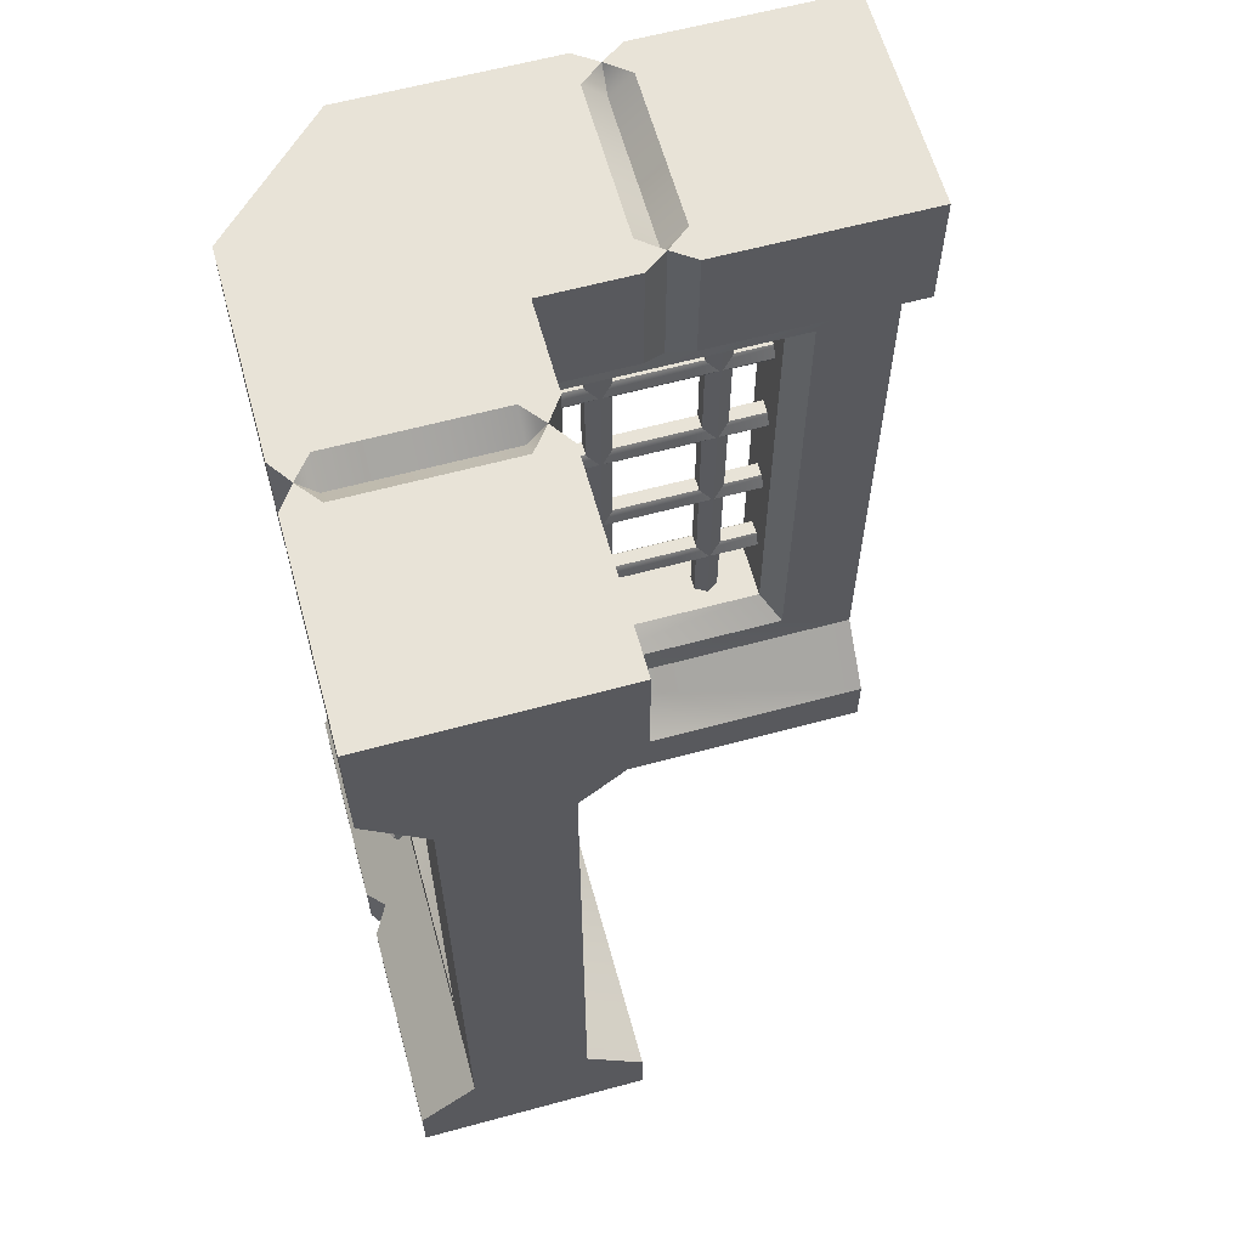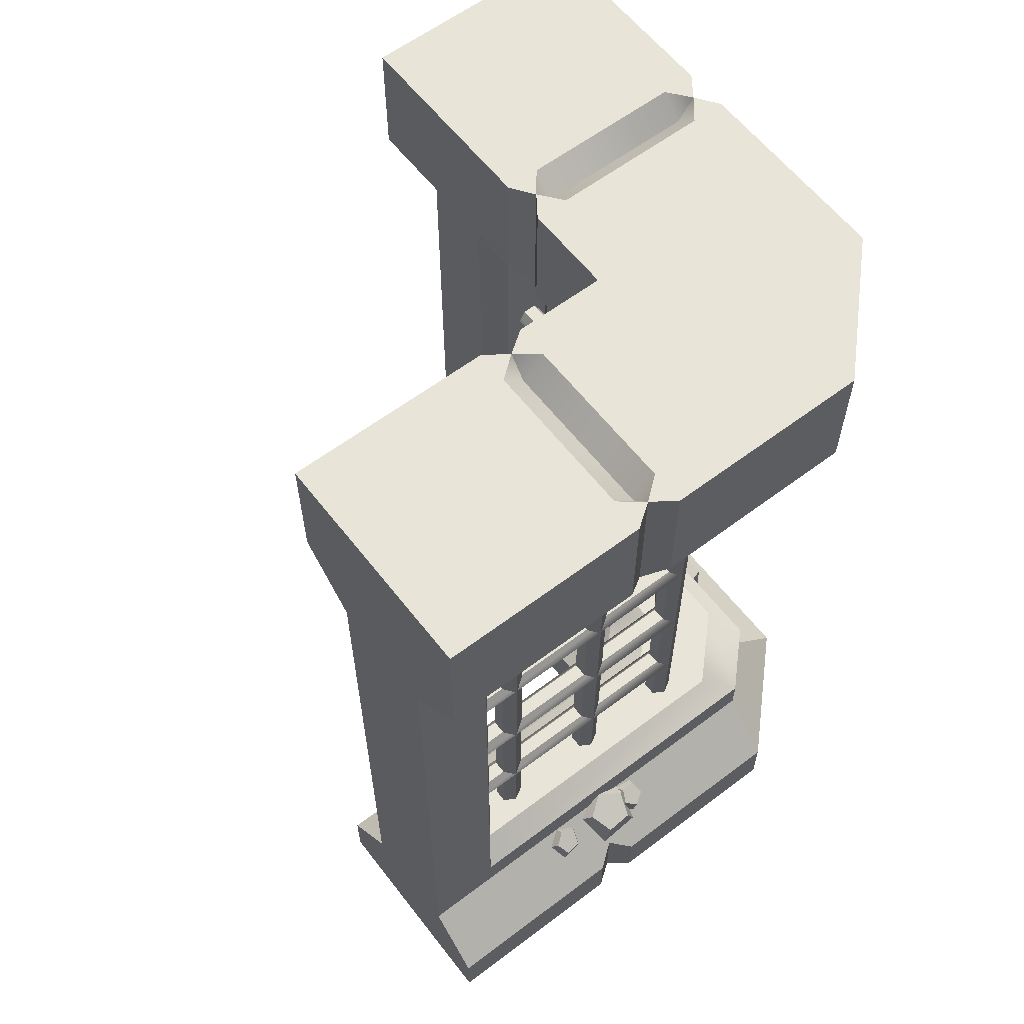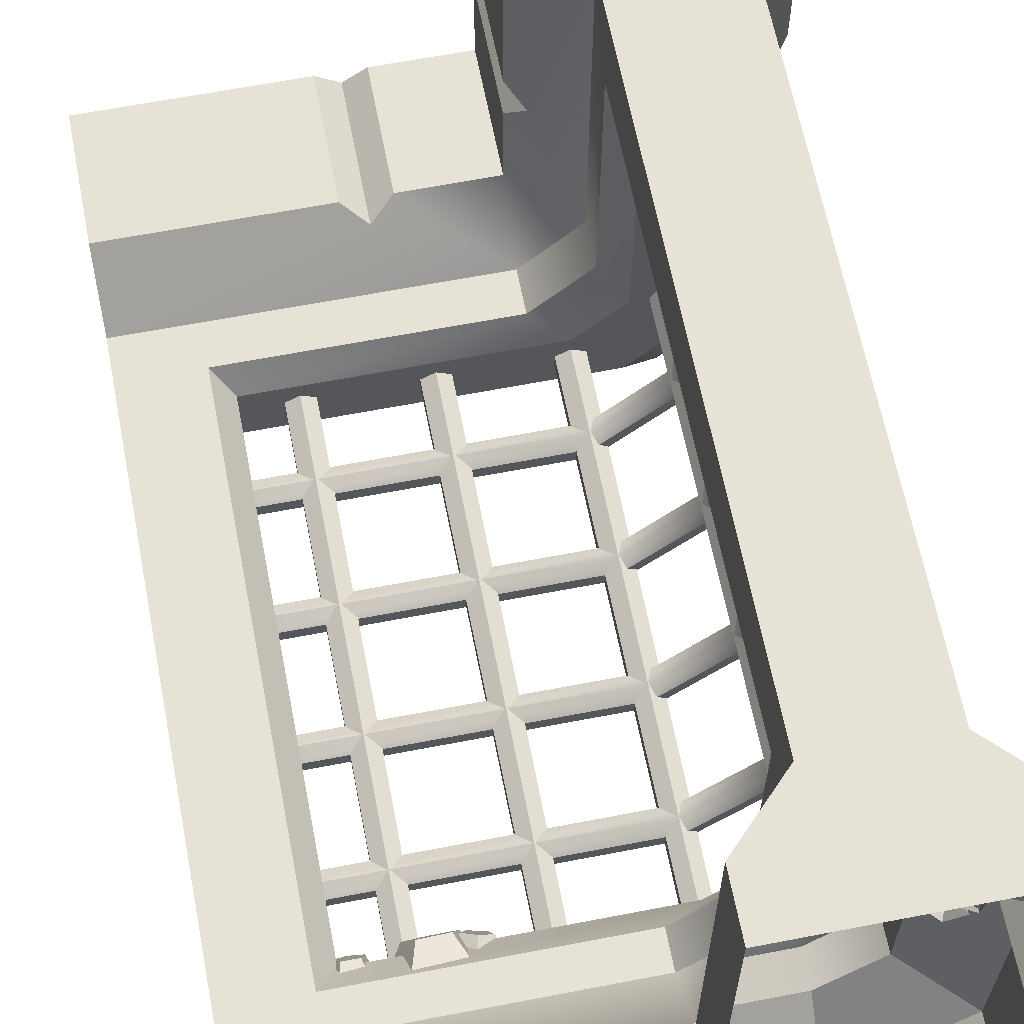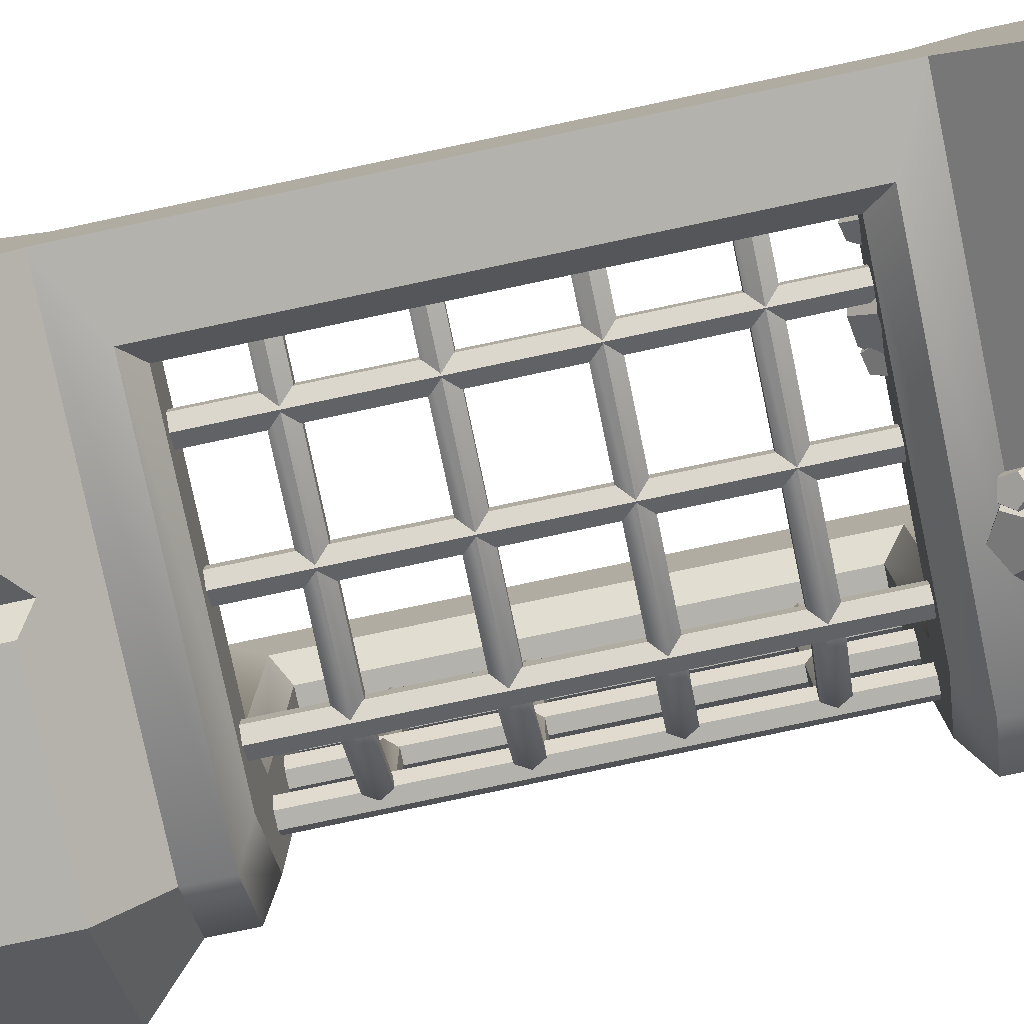
<metadata>
{"format":"obj","ext":"obj","renderer":"f3d","projection":"perspective","resolution":1024,"background":"white","views":[{"elev":61.9,"azim":-105.4,"up":"+Y"},{"elev":60.5,"azim":52.4,"up":"+Y"},{"elev":63.9,"azim":-11.0,"up":"+Z"},{"elev":-79.6,"azim":-78.1,"up":"+Z"}]}
</metadata>
<code>
o wall_corner_gated_Cube.13127
v -2 0.5 0.25
v -0.25 3.2 2
v 0.25 0.5 2
v -2 0.5 -0.25
v -1.66 3.012 -0.25
v -1.577 2.936 -0.1399
v -1.66 0.6583 0.25
v -1.577 0.7614 0.1399
v -1.577 0.7614 -0.1399
v -1.66 0.6583 -0.25
v -1.577 2.936 0.1399
v -1.66 3.012 0.25
v -0.35 2.936 0.1399
v -0.5 3.012 0.25
v 4e-06 3.012 -0.25
v -0.15 2.936 -0.1399
v -0.5 0.6583 0.25
v -0.35 0.7614 0.1399
v -0.15 0.7614 -0.1399
v 4e-06 0.6583 -0.25
v -0.25 3.012 1.66
v -0.1399 2.936 1.577
v 0.25 0.6583 1.66
v 0.1399 0.7614 1.577
v -0.1399 0.7614 1.577
v -0.25 0.6583 1.66
v 0.1399 2.936 1.577
v 0.25 3.012 1.66
v 0.1399 2.936 0.1501
v 0.25 3.012 -7e-06
v -0.25 3.012 0.5001
v -0.1399 2.936 0.3501
v 0.25 0.5 0
v -0.25 0.5 0.5001
v 0.25 0.6583 -7e-06
v 0.1399 0.7614 0.1501
v -0.1399 0.7614 0.3501
v -0.25 0.6583 0.5001
v -0.5 0 0.5
v -0.5 0.25 0.5
v -0.5 0.5 0.25
v -0.5 3.2 0.25
v -2 0.25 0.5
v -2 0 0.5
v -0.4999 0 2
v -0.4999 0.25 2
v -0.25 0.5 2
v -2 0 -0.5
v -2 0.25 -0.5
v -1.1 0 -0.5
v -0.9 0 -0.5
v -1 0 -0.4293
v -0.9 0.25 -0.5
v -1.1 0.25 -0.5
v -1 0.3207 -0.4293
v 0 0.5 -0.25
v 0 0 -0.5
v 0 0.25 -0.5
v 0 3.2 -0.25
v 0.5 0 2
v 0.5 0.25 2
v 0.5 0 0.9
v 0.5 0 1.1
v 0.4293 0 1
v 0.5 0.25 1.1
v 0.5 0.25 0.9
v 0.4293 0.3207 1
v 0.25 3.2 0
v 0.5 0.25 0
v 0.5 0 0
v -0.03126 2.647 0.3493
v -0.03126 2.647 1.911
v 0.03126 2.647 0.3493
v 0.03126 2.647 1.911
v 0.06252 2.593 0.3493
v 0.06252 2.593 1.911
v 0.03126 2.538 0.3493
v 0.03126 2.538 1.911
v -0.03126 2.538 0.3493
v -0.03126 2.538 1.911
v -0.06252 2.593 0.3493
v -0.06252 2.593 1.911
v -1.911 1.093 -0.06252
v -0.3493 1.093 -0.06252
v -1.911 1.038 -0.03126
v -0.3493 1.038 -0.03126
v -1.911 1.038 0.03126
v -0.3493 1.038 0.03126
v -1.911 1.093 0.06252
v -0.3493 1.093 0.06252
v -1.911 1.147 0.03126
v -0.3493 1.147 0.03126
v -1.911 1.147 -0.03126
v -0.3493 1.147 -0.03126
v -0.06252 1.093 1.911
v -0.06252 1.093 0.3493
v -0.03126 1.038 1.911
v -0.03126 1.038 0.3493
v 0.03126 1.038 1.911
v 0.03126 1.038 0.3493
v 0.06252 1.093 1.911
v 0.06252 1.093 0.3493
v 0.03126 1.147 1.911
v 0.03126 1.147 0.3493
v -0.03126 1.147 1.911
v -0.03126 1.147 0.3493
v -0.03126 1.647 0.3493
v -0.03126 1.647 1.911
v 0.03126 1.647 0.3493
v 0.03126 1.647 1.911
v 0.06252 1.593 0.3493
v 0.06252 1.593 1.911
v 0.03126 1.538 0.3493
v 0.03126 1.538 1.911
v -0.03126 1.538 0.3493
v -0.03126 1.538 1.911
v -0.06252 1.593 0.3493
v -0.06252 1.593 1.911
v -0.06252 0.6077 0.35
v -0.0687 3.077 0.35
v -0.03126 0.6077 0.2959
v -0.03435 3.077 0.2905
v 0.03126 0.6077 0.2959
v 0.03435 3.077 0.2905
v 0.06252 0.6077 0.35
v 0.0687 3.077 0.35
v 0.03126 0.6077 0.4041
v 0.03435 3.077 0.4095
v -0.03126 0.6077 0.4041
v -0.03435 3.077 0.4095
v -0.03435 3.077 0.9095
v -0.03126 0.6077 0.9041
v 0.03435 3.077 0.9095
v 0.03126 0.6077 0.9041
v 0.0687 3.077 0.85
v 0.06252 0.6077 0.85
v 0.03435 3.077 0.7905
v 0.03126 0.6077 0.7959
v -0.03435 3.077 0.7905
v -0.03126 0.6077 0.7959
v -0.0687 3.077 0.85
v -0.06252 0.6077 0.85
v -0.06252 0.6077 1.35
v -0.0687 3.077 1.35
v -0.03126 0.6077 1.296
v -0.03435 3.077 1.291
v 0.03126 0.6077 1.296
v 0.03435 3.077 1.291
v 0.06252 0.6077 1.35
v 0.0687 3.077 1.35
v 0.03126 0.6077 1.404
v 0.03435 3.077 1.409
v -0.03126 0.6077 1.404
v -0.03435 3.077 1.409
v -0.3493 2.647 -0.03126
v -1.911 2.647 -0.03126
v -0.3493 2.647 0.03126
v -1.911 2.647 0.03126
v -0.3493 2.593 0.06252
v -1.911 2.593 0.06252
v -0.3493 2.538 0.03126
v -1.911 2.538 0.03126
v -0.3493 2.538 -0.03126
v -1.911 2.538 -0.03126
v -0.3493 2.593 -0.06252
v -1.911 2.593 -0.06252
v -0.3493 1.647 -0.03126
v -1.911 1.647 -0.03126
v -0.3493 1.647 0.03126
v -1.911 1.647 0.03126
v -0.3493 1.593 0.06252
v -1.911 1.593 0.06252
v -0.3493 1.538 0.03126
v -1.911 1.538 0.03126
v -0.3493 1.538 -0.03126
v -1.911 1.538 -0.03126
v -0.3493 1.593 -0.06252
v -1.911 1.593 -0.06252
v -1.911 2.093 -0.06252
v -0.3493 2.093 -0.06252
v -1.911 2.038 -0.03126
v -0.3493 2.038 -0.03126
v -1.911 2.038 0.03126
v -0.3493 2.038 0.03126
v -1.911 2.093 0.06252
v -0.3493 2.093 0.06252
v -1.911 2.147 0.03126
v -0.3493 2.147 0.03126
v -1.911 2.147 -0.03126
v -0.3493 2.147 -0.03126
v -0.06252 2.093 1.911
v -0.06252 2.093 0.3493
v -0.03126 2.038 1.911
v -0.03126 2.038 0.3493
v 0.03126 2.038 1.911
v 0.03126 2.038 0.3493
v 0.06252 2.093 1.911
v 0.06252 2.093 0.3493
v 0.03126 2.147 1.911
v 0.03126 2.147 0.3493
v -0.03126 2.147 1.911
v -0.03126 2.147 0.3493
v -0.35 0.6077 -0.06252
v -0.35 3.077 -0.0687
v -0.2959 0.6077 -0.03126
v -0.2905 3.077 -0.03435
v -0.2959 0.6077 0.03126
v -0.2905 3.077 0.03435
v -0.35 0.6077 0.06252
v -0.35 3.077 0.0687
v -0.4041 0.6077 0.03126
v -0.4095 3.077 0.03435
v -0.4041 0.6077 -0.03126
v -0.4095 3.077 -0.03435
v -0.9095 3.077 -0.03435
v -0.9041 0.6077 -0.03126
v -0.9095 3.077 0.03435
v -0.9041 0.6077 0.03126
v -0.85 3.077 0.0687
v -0.85 0.6077 0.06252
v -0.7905 3.077 0.03435
v -0.7959 0.6077 0.03126
v -0.7905 3.077 -0.03435
v -0.7959 0.6077 -0.03126
v -0.85 3.077 -0.0687
v -0.85 0.6077 -0.06252
v -1.35 0.6077 -0.06252
v -1.35 3.077 -0.0687
v -1.296 0.6077 -0.03126
v -1.291 3.077 -0.03435
v -1.296 0.6077 0.03126
v -1.291 3.077 0.03435
v -1.35 0.6077 0.06252
v -1.35 3.077 0.0687
v -1.404 0.6077 0.03126
v -1.409 3.077 0.03435
v -1.404 0.6077 -0.03126
v -1.409 3.077 -0.03435
v -1.085 0.7346 0.0254
v -1.157 0.8308 0.08688
v -1.266 0.7687 -0.08093
v -1.262 0.8507 0.02467
v -1.428 0.7191 0.0484
v -1.357 0.8217 0.1003
v -1.347 0.6545 0.2347
v -1.309 0.7839 0.2093
v -1.135 0.6641 0.2204
v -1.186 0.7895 0.201
v -1.051 0.7313 0.01234
v -1.063 0.8115 0.07566
v -1.171 0.7592 0.01639
v -1.134 0.8278 0.07803
v -1.215 0.7167 0.1247
v -1.159 0.8029 0.1414
v -1.121 0.6625 0.1876
v -1.104 0.7712 0.1782
v -1.02 0.6715 0.1182
v -1.045 0.7765 0.1376
v -1.442 0.7231 0.05366
v -1.48 0.8032 0.09835
v -1.547 0.7519 -0.000926
v -1.541 0.82 0.06642
v -1.637 0.7174 0.074
v -1.594 0.7998 0.1103
v -1.588 0.6673 0.1749
v -1.565 0.7705 0.1693
v -1.467 0.6708 0.1623
v -1.495 0.7726 0.1619
v 0.2245 0.4466 0.7615
v 0.3046 0.5279 0.8329
v 0.1276 0.502 0.9424
v 0.2479 0.5603 0.9387
v 0.2438 0.4267 1.104
v 0.3159 0.5162 1.033
v 0.4125 0.3247 1.023
v 0.4146 0.4566 0.9858
v 0.4006 0.3371 0.8113
v 0.4077 0.4638 0.862
v 0.2131 0.4458 0.7271
v 0.2917 0.5111 0.7396
v 0.2229 0.4723 0.8476
v 0.2974 0.5266 0.8101
v 0.32 0.4081 0.8911
v 0.3543 0.489 0.8356
v 0.3703 0.342 0.7974
v 0.3837 0.4504 0.7807
v 0.3042 0.3653 0.696
v 0.345 0.464 0.7214
v 0.2526 0.4291 1.119
v 0.313 0.4981 1.156
v 0.2052 0.4685 1.224
v 0.2852 0.5212 1.218
v 0.2713 0.4193 1.314
v 0.3239 0.4924 1.27
v 0.3596 0.3493 1.264
v 0.3756 0.4514 1.241
v 0.348 0.3554 1.144
v 0.3688 0.455 1.171
v -0.7159 0.4843 -0.2032
v -0.6451 0.5449 -0.3003
v -0.5388 0.5683 -0.1209
v -0.5415 0.5941 -0.2521
v -0.3727 0.4713 -0.2119
v -0.4443 0.5373 -0.3054
v -0.4471 0.3273 -0.3504
v -0.4878 0.4531 -0.3864
v -0.6592 0.3354 -0.345
v -0.6119 0.4578 -0.3832
v -0.7506 0.4861 -0.1905
v -0.7382 0.5297 -0.2829
v -0.6306 0.5131 -0.2049
v -0.668 0.5455 -0.2914
v -0.5833 0.4279 -0.282
v -0.6403 0.4957 -0.3364
v -0.674 0.3483 -0.3152
v -0.6933 0.4491 -0.3558
v -0.7774 0.3842 -0.2586
v -0.7538 0.4701 -0.3228
v -2 3.2 0.25
v 0.25 3.2 2
v -2 3.2 -0.25
v -0.25 3.2 0.5001
v -0.5 3.45 0.5
v -2 3.45 0.5
v -2 4 0.5
v -0.9 3.45 0.5
v -1.1 3.45 0.5
v -1 3.379 0.4293
v -0.9 4 0.5
v -1 4 0.4293
v -0.4292 3.379 1
v -0.4999 3.45 0.9001
v -0.4999 3.45 1.1
v -0.4293 4 1
v -0.4999 4 0.9001
v -0.4999 3.45 2
v -2 3.45 -0.5
v -1.1 4 -0.5
v -1 4 -0.4293
v -1.1 3.45 -0.5
v -0.9 3.45 -0.5
v -1 3.379 -0.4293
v 1.5e-05 4 -0.5
v 1.5e-05 3.45 -0.5
v 0.5 3.45 2
v 0.4293 4 1
v 0.5 3.45 0.9
v 0.5 3.45 1.1
v 0.4293 3.379 1
v 0.5 3.45 0
v 0.5 4 0
v -2 4 -0.5
v -0.9 4 -0.5
v -1.1 4 0.5
v -0.9 4 0.35
v -0.9 4 -0.35
v -1 3.9 -0.35
v -1 3.9 0.35
v -1.1 4 -0.35
v -1.1 4 0.35
v -0.5 4 0.5
v -0.5 4 2
v 0.5 4 2
v -0.5 4 1.1
v 0.5 4 0.9
v 0.5 4 1.1
v 0.35 4 0.9
v -0.35 4 0.9
v -0.35 3.9 1
v 0.35 3.9 1
v -0.35 4 1.1
v 0.35 4 1.1
f 17 7 1 41
f 4 1 319 321
f 13 11 6 16
f 7 12 319 1
f 15 5 321 59
f 5 10 4 321
f 6 9 10 5
f 12 7 8 11
f 11 8 9 6
f 5 15 16 6
f 11 13 14 12
f 12 14 42 319
f 9 19 20 10
f 7 17 18 8
f 8 18 19 9
f 10 20 56 4
f 35 23 3 33
f 47 3 320 2
f 29 27 22 32
f 23 28 320 3
f 31 21 2 322
f 21 26 47 2
f 22 25 26 21
f 28 23 24 27
f 27 24 25 22
f 21 31 32 22
f 27 29 30 28
f 28 30 68 320
f 25 37 38 26
f 23 35 36 24
f 24 36 37 25
f 26 38 34 47
f 33 56 20 35
f 41 34 38 17
f 59 68 30 15
f 31 322 42 14
f 17 38 37 18
f 18 37 36 19
f 13 32 31 14
f 13 16 29 32
f 19 36 35 20
f 15 30 29 16
f 43 44 39 40
f 40 41 1 43
f 46 47 34 40
f 40 34 41
f 46 40 39 45
f 61 3 47 46
f 4 49 43 1
f 60 61 46 45
f 49 48 44 43
f 48 49 54 50
f 53 51 52 55
f 55 52 50 54
f 67 66 69 33
f 49 4 55 54
f 51 53 58 57
f 3 67 33
f 70 69 66 62
f 56 58 53 55
f 3 61 65 67
f 65 63 64 67
f 67 64 62 66
f 63 65 61 60
f 4 56 55
f 58 56 33 69
f 57 58 69 70
f 78 77 75 76
f 82 81 79 80
f 76 75 73 74
f 80 79 77 78
f 72 71 81 82
f 74 73 71 72
f 178 177 175 176
f 114 113 111 112
f 118 117 115 116
f 116 115 113 114
f 108 107 117 118
f 168 167 177 178
f 170 169 167 168
f 171 173 115 117
f 176 175 173 174
f 110 109 107 108
f 167 169 107 109
f 112 111 109 110
f 172 171 169 170
f 169 171 117 107
f 173 175 113 115
f 175 177 111 113
f 174 173 171 172
f 177 167 109 111
f 119 120 122 121
f 129 130 120 119
f 125 126 128 127
f 123 124 126 125
f 127 128 130 129
f 121 122 124 123
f 132 131 141 142
f 142 141 139 140
f 134 133 131 132
f 136 135 133 134
f 138 137 135 136
f 140 139 137 138
f 145 146 148 147
f 143 144 146 145
f 149 150 152 151
f 151 152 154 153
f 153 154 144 143
f 147 148 150 149
f 162 161 159 160
f 166 165 163 164
f 160 159 157 158
f 164 163 161 162
f 156 155 165 166
f 158 157 155 156
f 183 184 186 185
f 182 180 198 196
f 184 182 196 194
f 188 186 192 202
f 180 190 200 198
f 185 186 188 187
f 179 180 182 181
f 187 188 190 189
f 189 190 180 179
f 190 188 202 200
f 181 182 184 183
f 186 184 194 192
f 199 200 202 201
f 193 194 196 195
f 197 198 200 199
f 191 192 194 193
f 195 196 198 197
f 201 202 192 191
f 203 204 206 205
f 213 214 204 203
f 209 210 212 211
f 207 208 210 209
f 211 212 214 213
f 205 206 208 207
f 216 215 225 226
f 226 225 223 224
f 218 217 215 216
f 220 219 217 218
f 222 221 219 220
f 224 223 221 222
f 229 230 232 231
f 227 228 230 229
f 233 234 236 235
f 235 236 238 237
f 237 238 228 227
f 231 232 234 233
f 155 157 71 73
f 157 159 81 71
f 159 161 79 81
f 161 163 77 79
f 163 165 75 77
f 165 155 73 75
f 83 84 86 85
f 99 100 102 101
f 95 96 98 97
f 97 98 100 99
f 105 106 96 95
f 93 94 84 83
f 91 92 94 93
f 90 88 98 96
f 85 86 88 87
f 103 104 106 105
f 94 92 106 104
f 101 102 104 103
f 89 90 92 91
f 92 90 96 106
f 88 86 100 98
f 86 84 102 100
f 87 88 90 89
f 84 94 104 102
f 239 241 242 240
f 241 243 244 242
f 243 245 246 244
f 242 244 246
f 245 247 248 246
f 247 239 240 248
f 249 251 252 250
f 251 253 254 252
f 253 255 256 254
f 252 254 256
f 255 257 258 256
f 257 249 250 258
f 259 261 262 260
f 261 263 264 262
f 263 265 266 264
f 262 264 266
f 265 267 268 266
f 267 259 260 268
f 269 271 272 270
f 271 273 274 272
f 273 275 276 274
f 272 274 276
f 275 277 278 276
f 277 269 270 278
f 279 281 282 280
f 281 283 284 282
f 283 285 286 284
f 284 286 288 280
f 285 287 288 286
f 287 279 280 288
f 289 291 292 290
f 291 293 294 292
f 293 295 296 294
f 292 294 296 298
f 295 297 298 296
f 297 289 290 298
f 299 301 302 300
f 301 303 304 302
f 303 305 306 304
f 302 304 306
f 305 307 308 306
f 307 299 300 308
f 309 311 312 310
f 311 313 314 312
f 313 315 316 314
f 312 314 316
f 315 317 318 316
f 317 309 310 318
f 331 332 323 322
f 42 328 319
f 354 325 324 327
f 343 361 351
f 362 364 333 336
f 42 323 326 328
f 328 327 324 319
f 361 329 326 323
f 354 327 328 330
f 330 328 326 329
f 323 42 322
f 335 332 331 334
f 334 331 333 364
f 324 337 321 319
f 322 2 331
f 335 361 323 332
f 2 336 333 331
f 336 345 363 362
f 320 345 336 2
f 352 337 324 325
f 342 321 337 340
f 352 338 340 337
f 353 341 342 339
f 339 342 340 338
f 68 350 347 349
f 68 59 344 350
f 353 343 344 341
f 321 342 59
f 366 363 345 348
f 351 365 347 350
f 345 320 349 348
f 366 348 349 346
f 346 349 347 365
f 320 68 349
f 344 343 351 350
f 342 341 344 59
f 352 359 338
f 325 354 360
f 325 360 359 352
f 358 357 359 360
f 355 356 357 358
f 330 329 355
f 354 330 360
f 358 360 330
f 339 338 359
f 353 339 356
f 357 356 339
f 355 358 330
f 359 357 339
f 355 361 343 356
f 329 361 355
f 356 343 353
f 362 371 364
f 363 366 372
f 363 372 371 362
f 370 369 371 372
f 367 368 369 370
f 346 365 367
f 366 346 372
f 370 372 346
f 334 364 371
f 335 334 368
f 369 368 334
f 367 370 346
f 371 369 334
f 367 351 361 368
f 365 351 367
f 368 361 335
f 260 262 266 268
f 240 242 246 248
f 250 252 256 258
f 300 302 306 308
f 310 312 316 318
f 282 284 280
f 270 272 276 278
f 290 292 298

</code>
